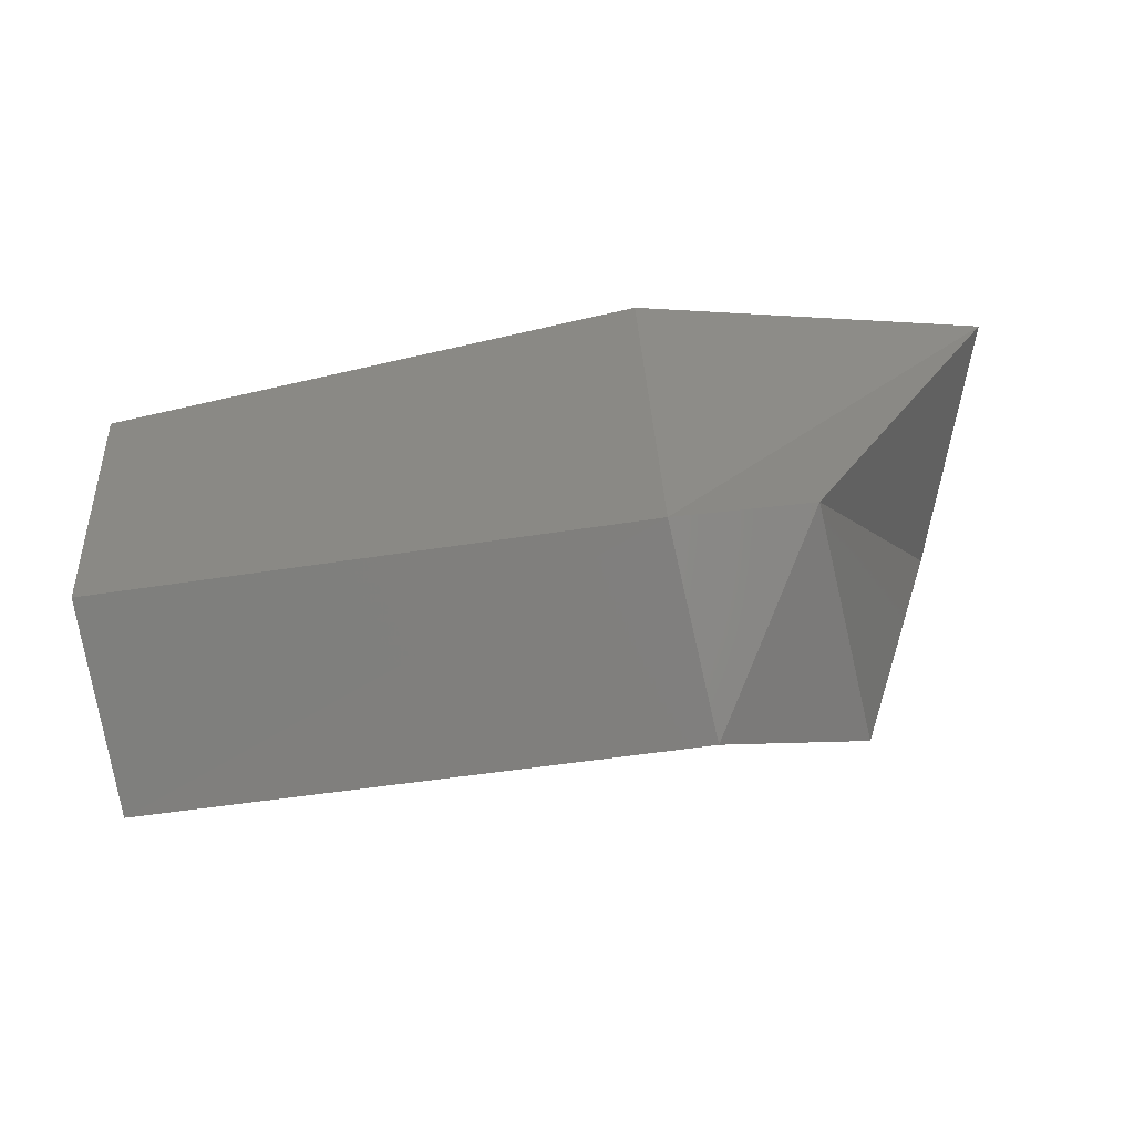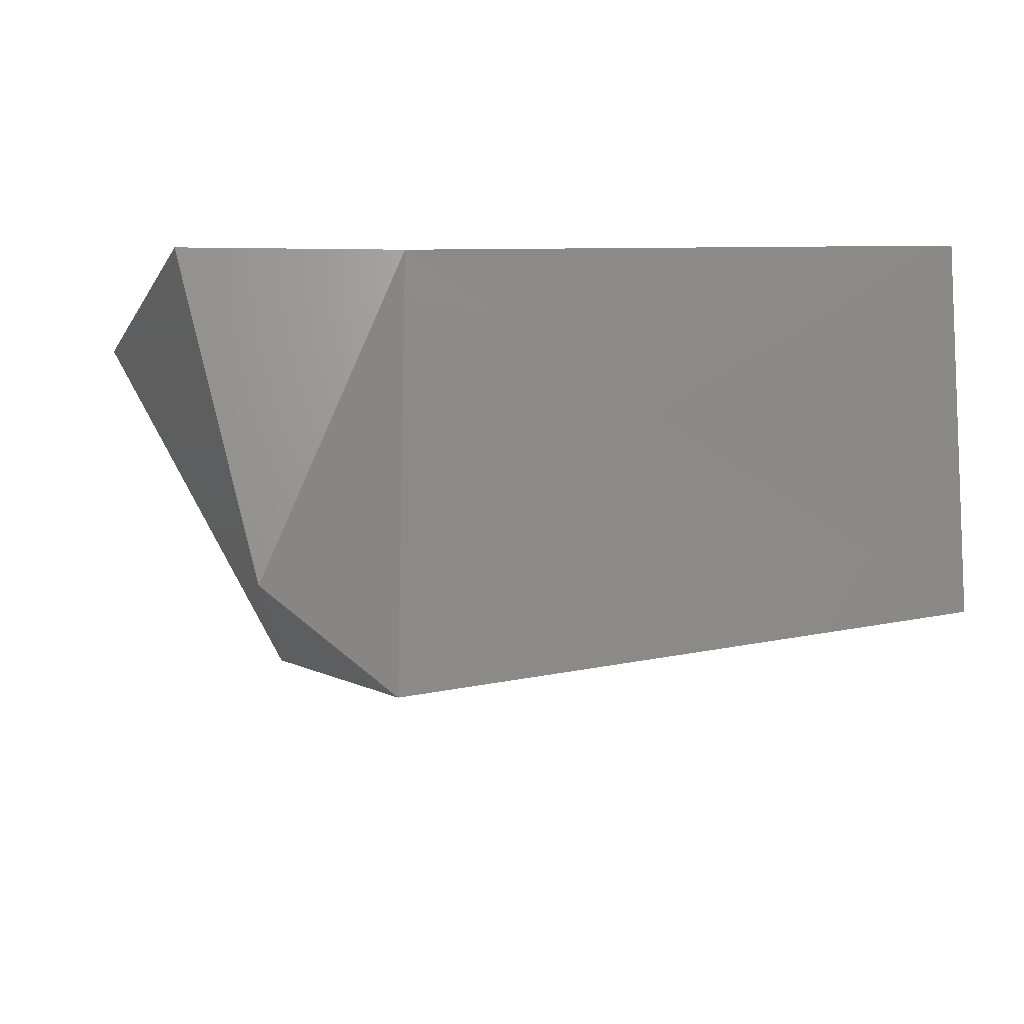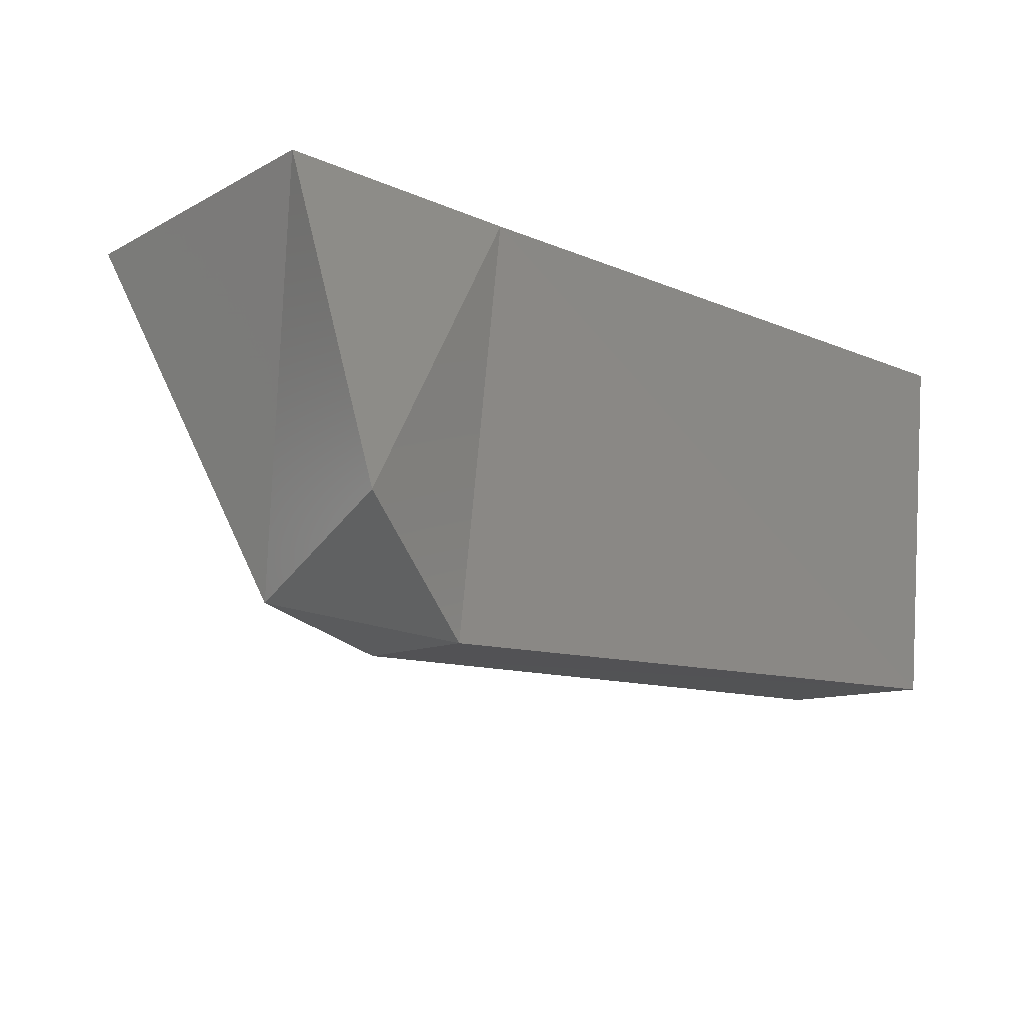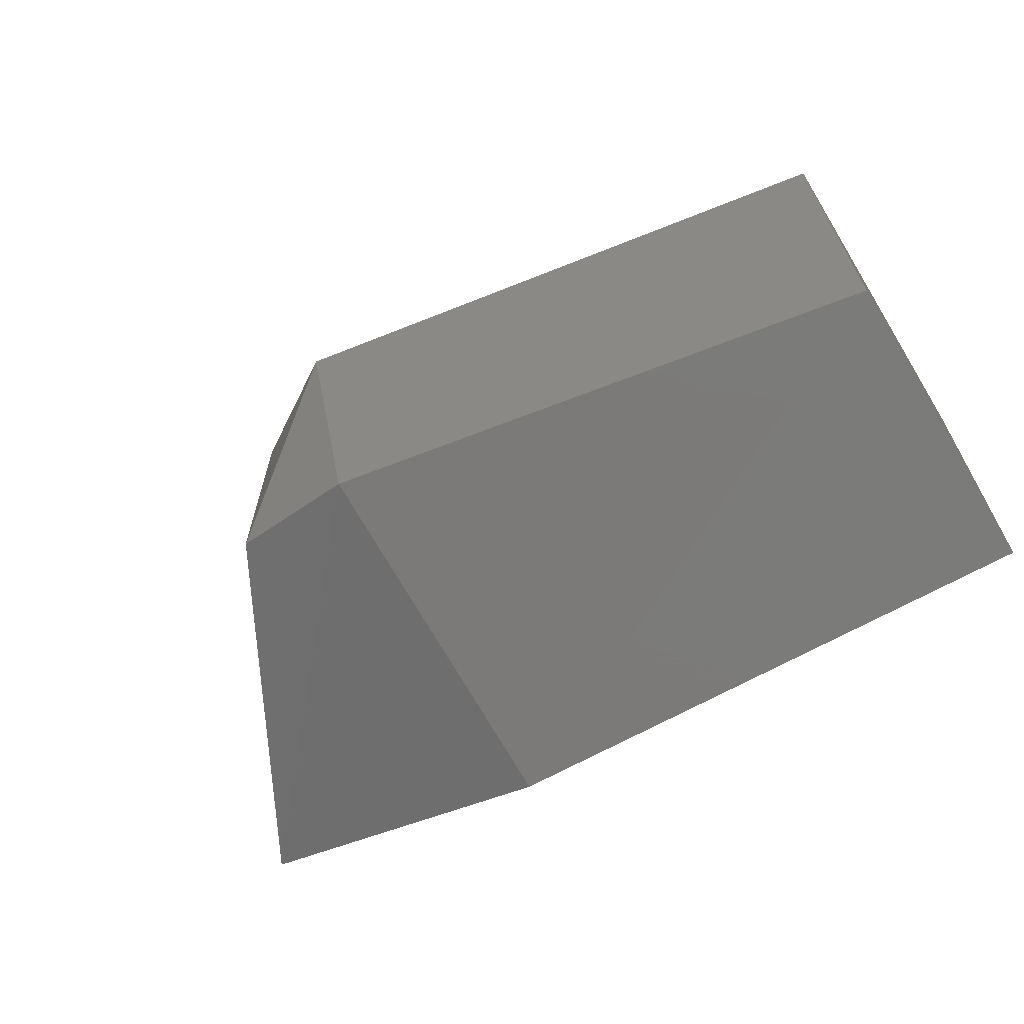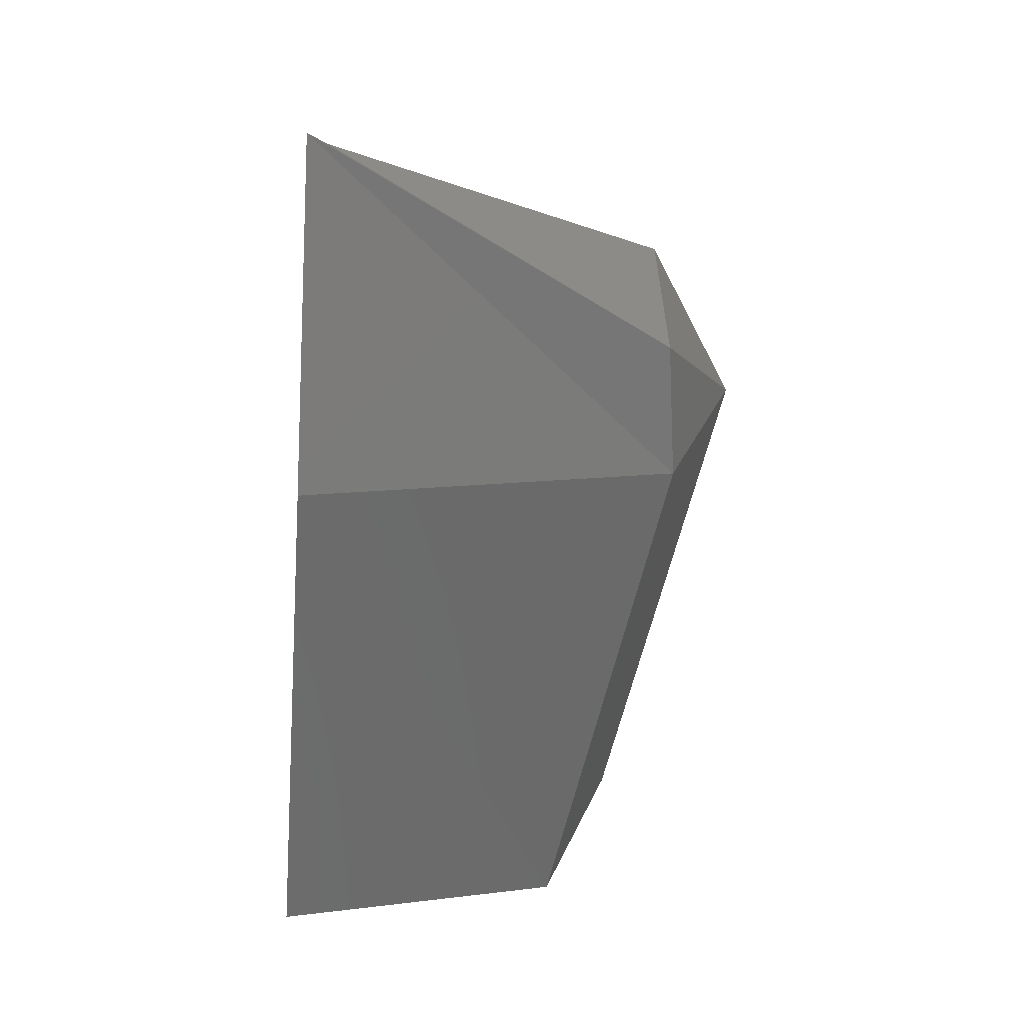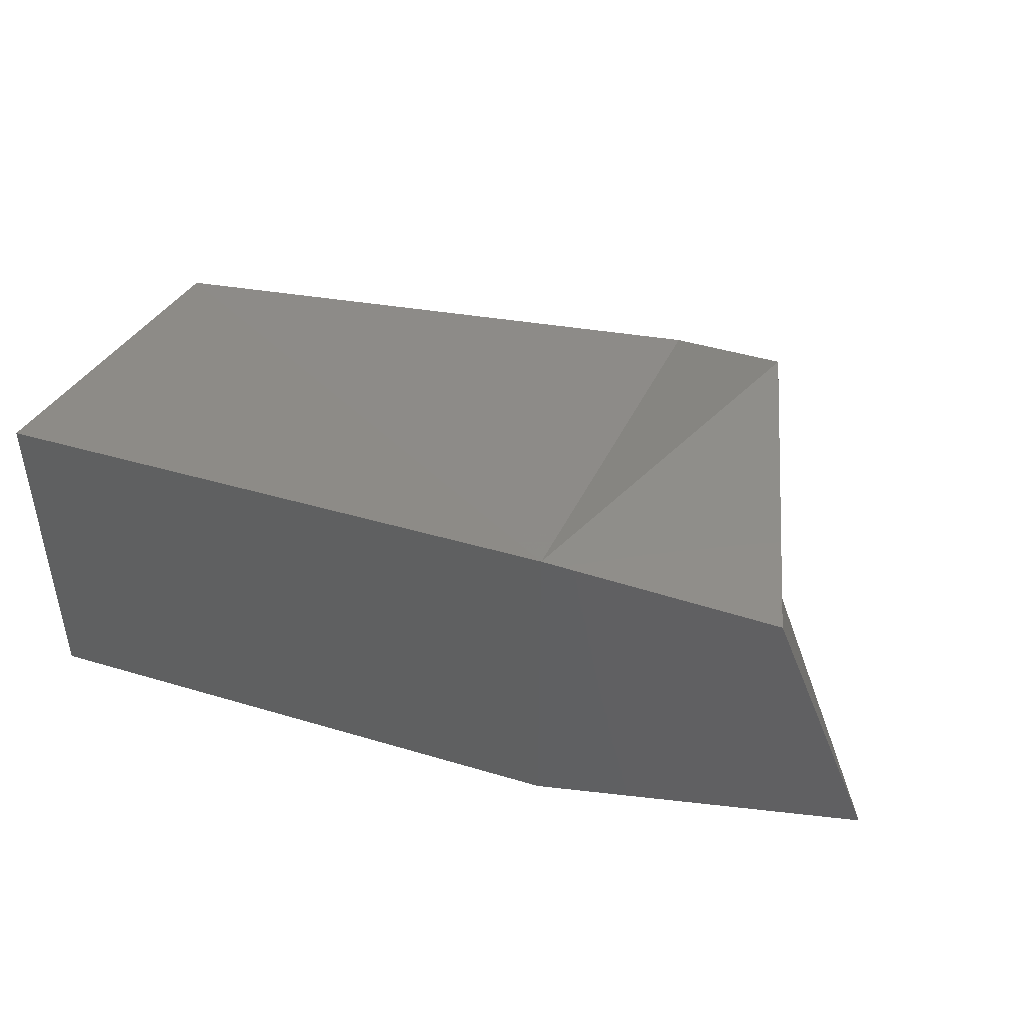
<metadata>
{"format":"stl","ext":"stl","renderer":"f3d","projection":"perspective","resolution":1024,"background":"white","views":[{"elev":-66.6,"azim":13.7,"up":"+Z"},{"elev":-21.3,"azim":178.8,"up":"+Z"},{"elev":-31.9,"azim":150.4,"up":"+Z"},{"elev":-64.4,"azim":-148.3,"up":"+Y"},{"elev":-58.3,"azim":86.8,"up":"+Y"},{"elev":44.5,"azim":20.9,"up":"+Y"}]}
</metadata>
<code>
# stl→obj: 12 verts, 20 faces
v 133.6 -34.46 22.02
v 133.6 -34.87 22.02
v 133.3 -34.59 21.87
v 133.3 -34.91 22
v 132.4 -34.6 22.03
v 132.4 -34.94 22.16
v 133.9 -34.87 22.64
v 133.3 -35.05 22.64
v 132.4 -35.05 22.66
v 133.7 -34.46 22.64
v 133.3 -34.46 22.64
v 132.4 -34.47 22.66
f 1 2 3
f 2 3 4
f 3 4 5
f 4 5 6
f 2 7 4
f 7 4 8
f 4 8 6
f 8 6 9
f 10 1 11
f 1 11 3
f 11 3 5
f 7 10 8
f 10 8 11
f 8 11 12
f 1 2 10
f 2 10 7
f 9 12 6
f 12 6 5
f 5 11 12
f 12 8 9

</code>
